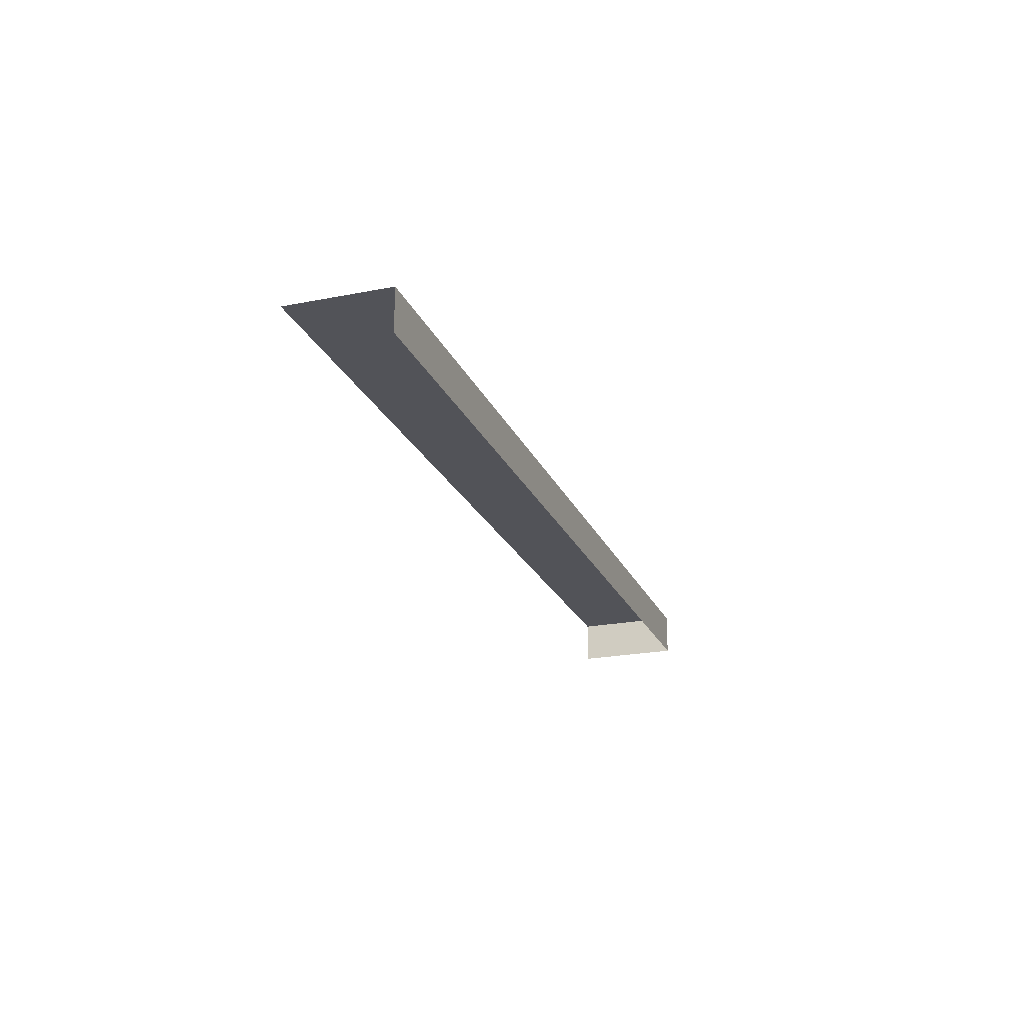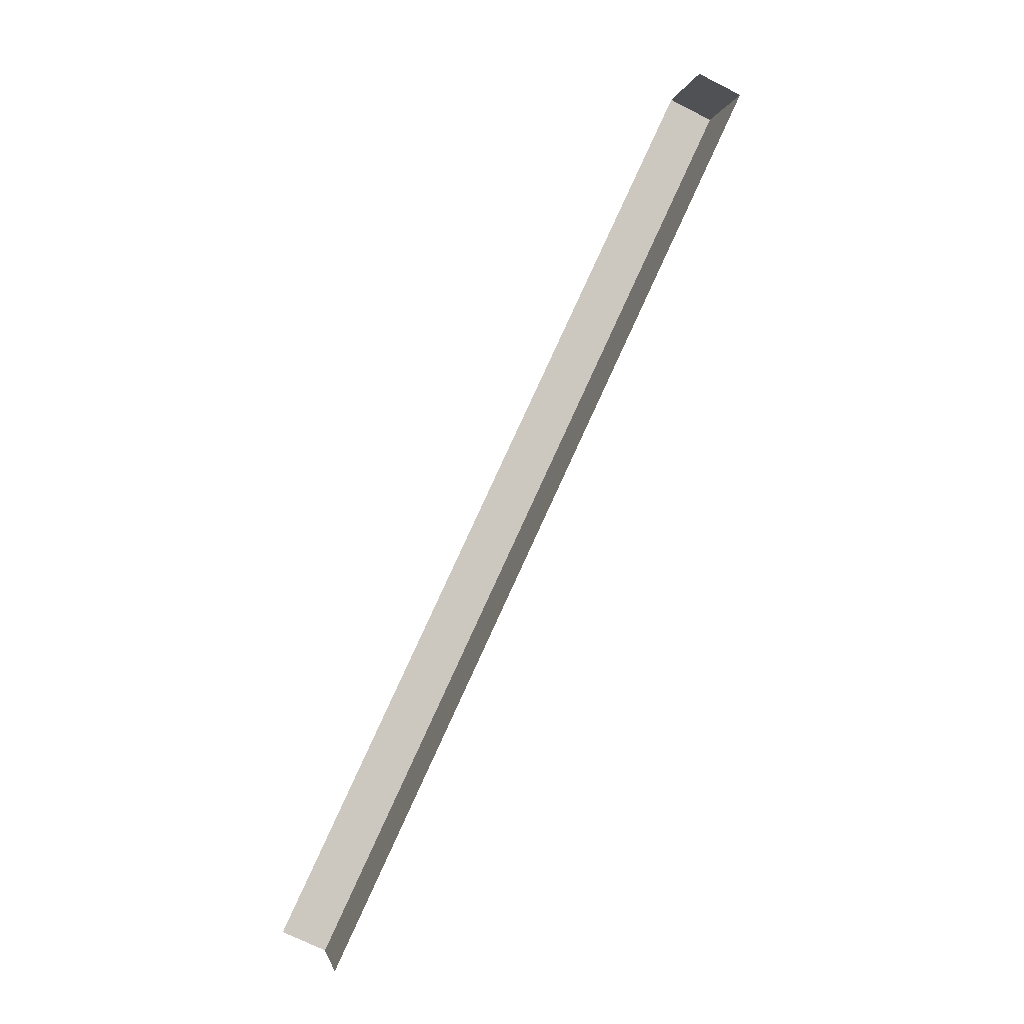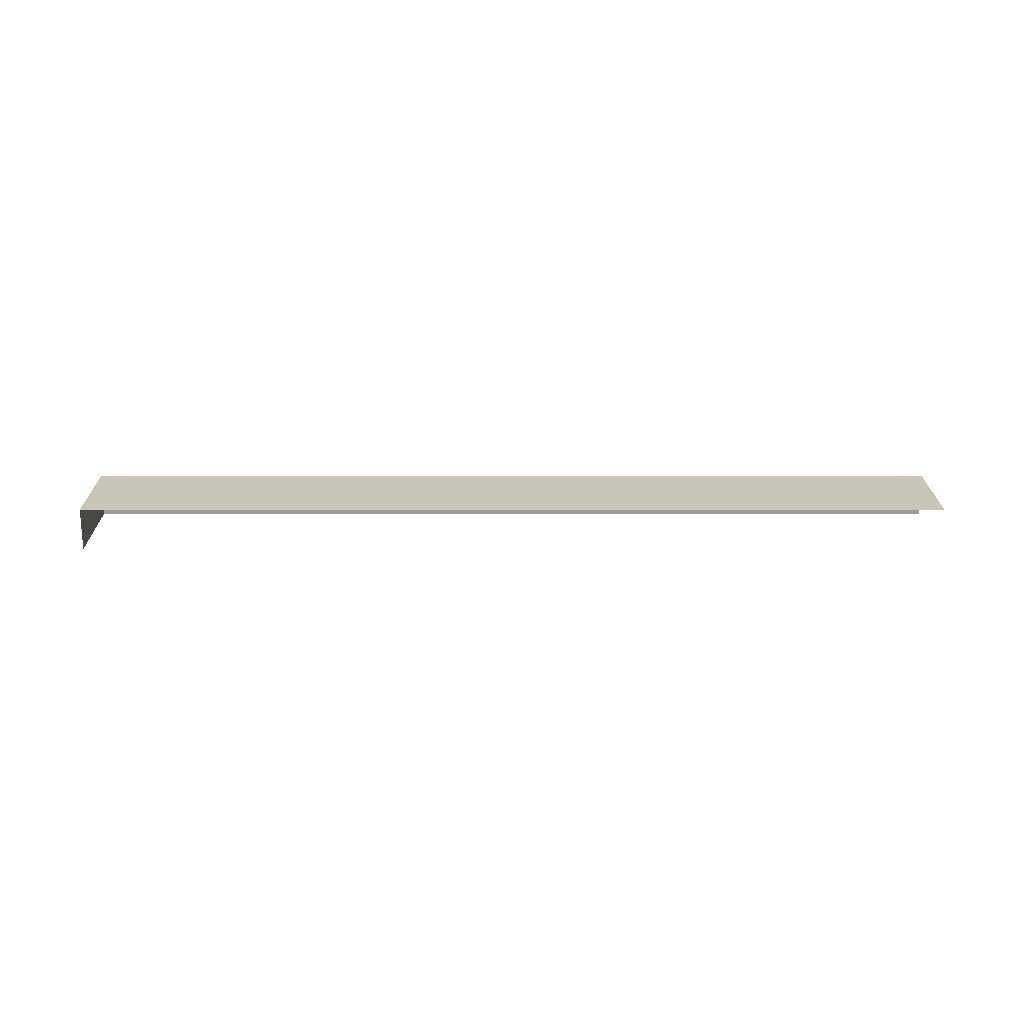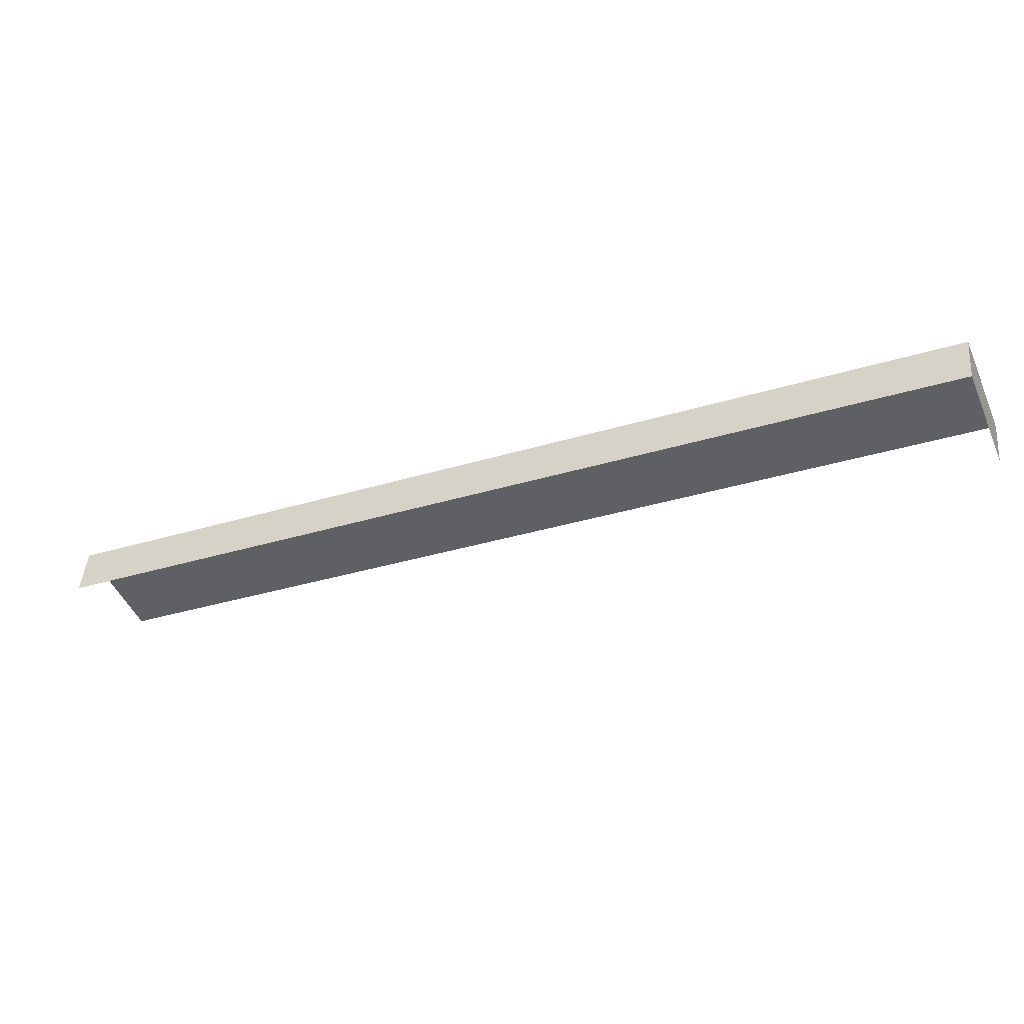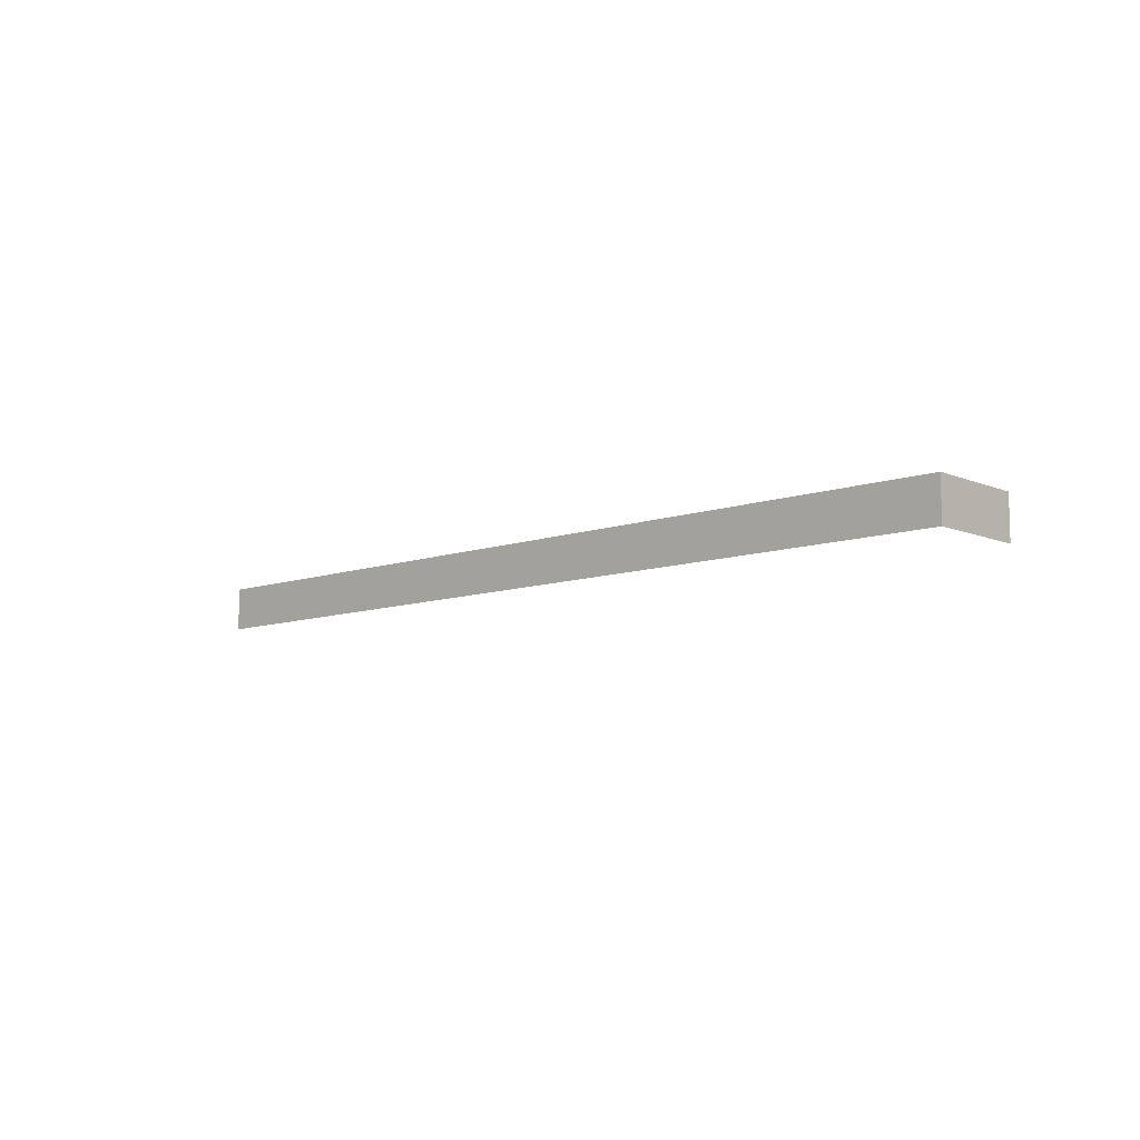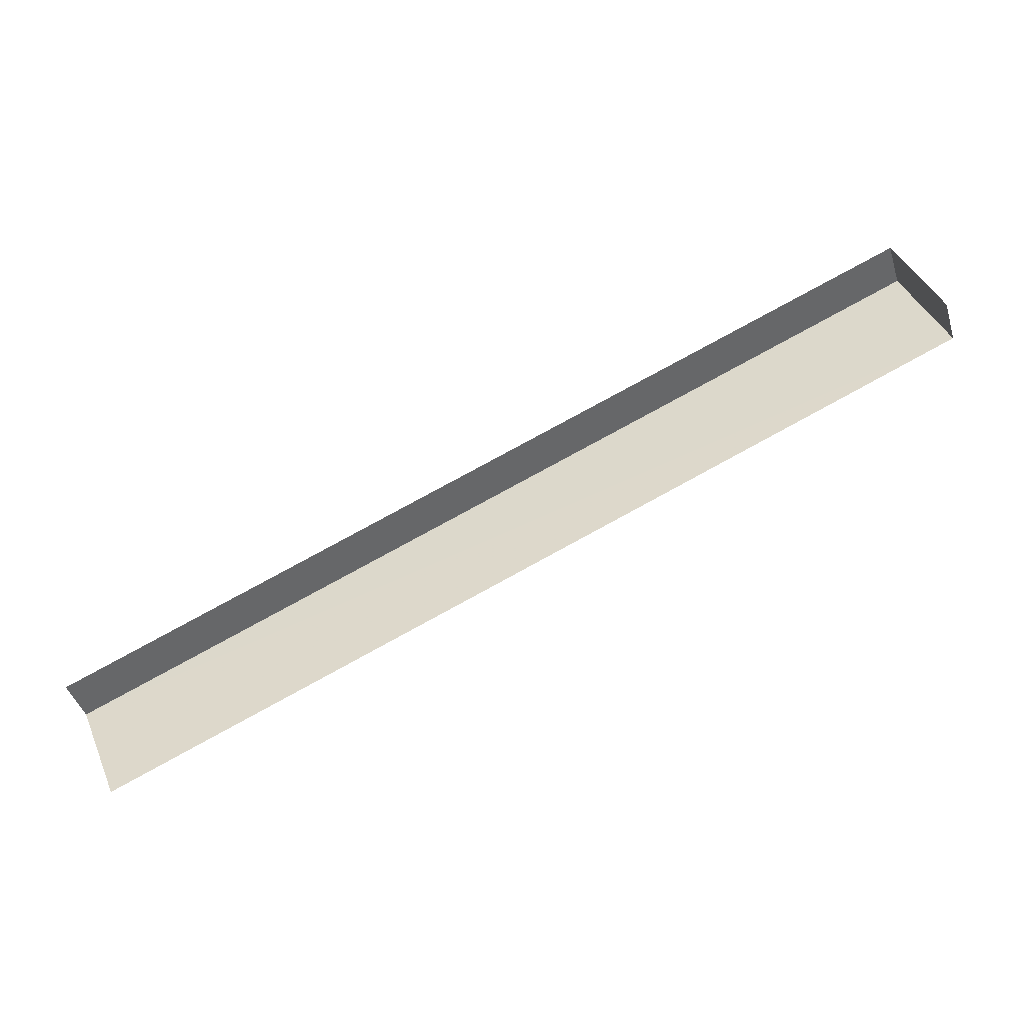
<metadata>
{"format":"obj","ext":"obj","renderer":"f3d","projection":"perspective","resolution":1024,"background":"white","views":[{"elev":-22.7,"azim":86.1,"up":"+Z"},{"elev":-71.9,"azim":-117.1,"up":"+Y"},{"elev":20.6,"azim":-23.2,"up":"+Z"},{"elev":46.5,"azim":-174.9,"up":"+Y"},{"elev":-9.3,"azim":-160.1,"up":"+Z"},{"elev":-43.1,"azim":-163.1,"up":"+Y"}]}
</metadata>
<code>
v -2.207e+05 -1.254e+05 25.28
v -2.207e+05 -1.254e+05 25.28
v -2.207e+05 -1.254e+05 25.28
v -2.207e+05 -1.254e+05 25.28
v -2.207e+05 -1.254e+05 26.77
v -2.207e+05 -1.254e+05 26.77
v -2.207e+05 -1.254e+05 26.77
v -2.207e+05 -1.254e+05 26.77
f 1 2 3
f 4 1 3
f 8 3 2
f 8 7 3
f 8 2 1
f 5 8 1
f 5 6 7
f 8 5 7
f 5 1 4
f 6 5 4
f 7 4 3
f 7 6 4

</code>
